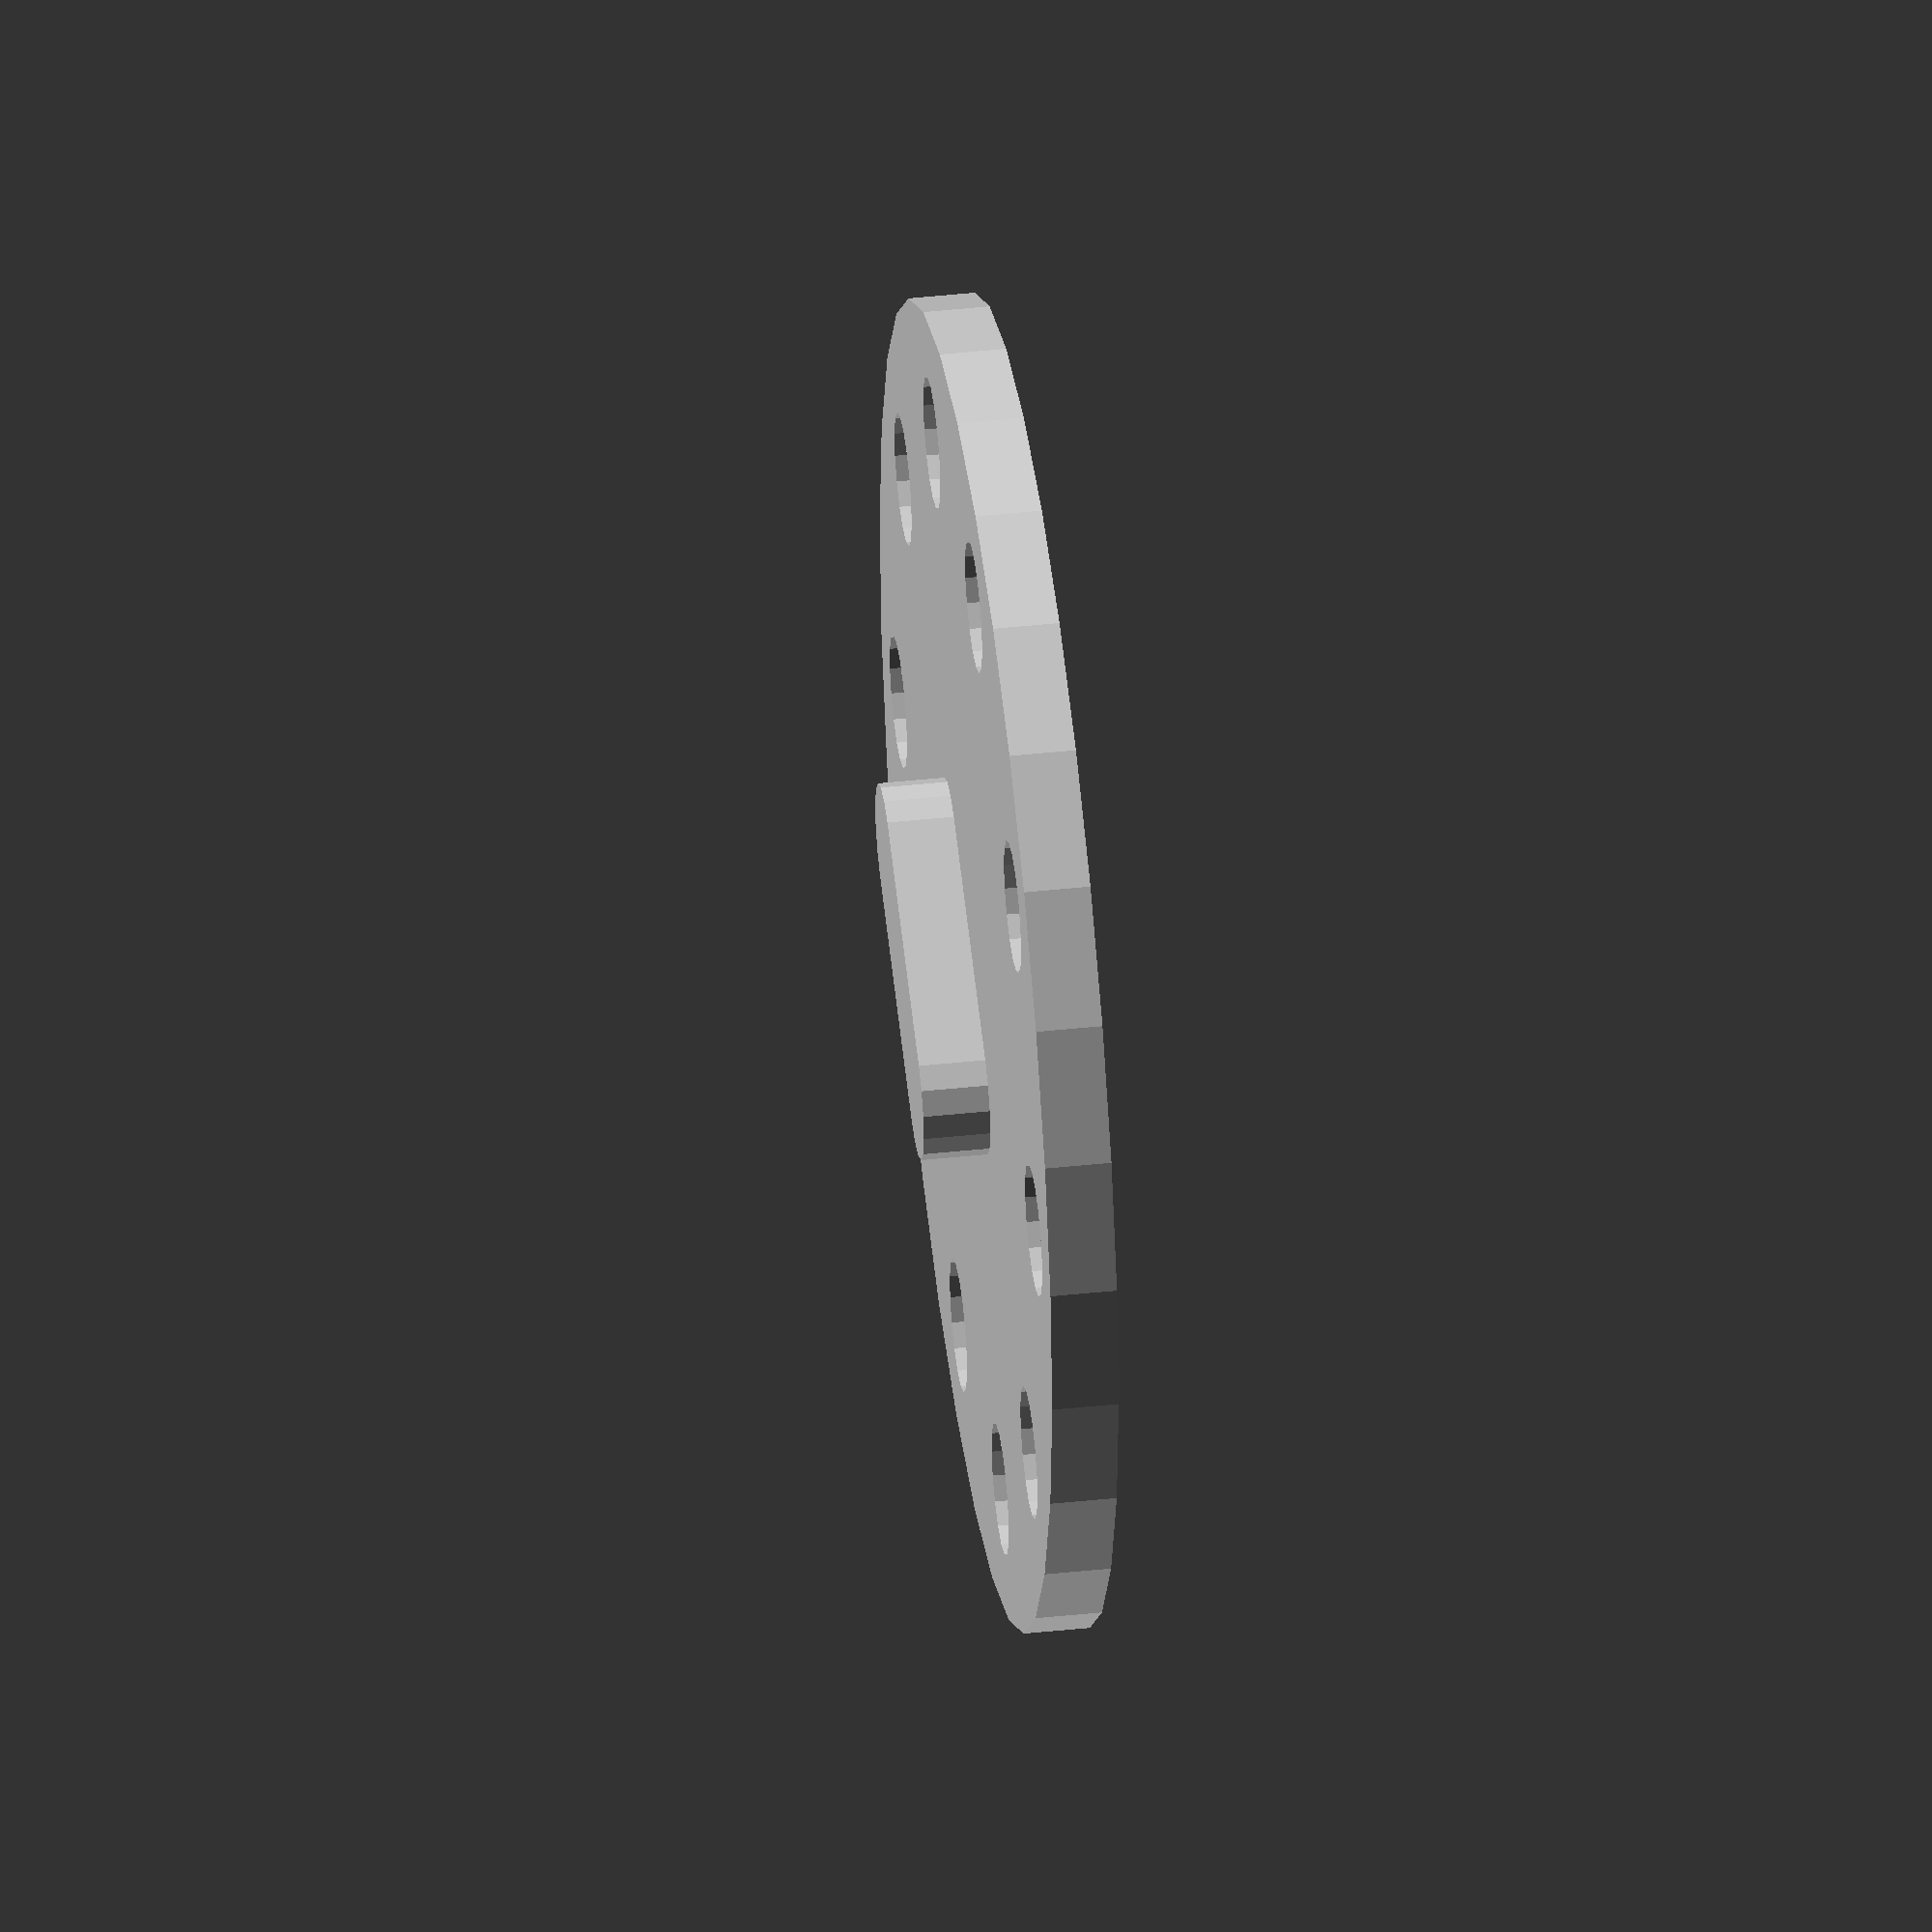
<openscad>

// An extruded pill
linear_extrude(10)
	hull() {
		translate([10, 0, 0])
			circle(r=5);

		translate([-10, 0, 0])
			circle(r=5);
	}
	
	

// An extruded pill with holes in
*linear_extrude(10)
	difference() {
		// the pill shape
		hull() {
			translate([10, 0, 0])
				circle(r=5);

			translate([-10, 0, 0])
				circle(r=5);
		}
		
		// some holes
		translate([10, 0, 0])
			circle(r=3);
			
		translate([-10, 0, 0])
			circle(r=3);
	}
	
	
// A big disc with a bunch of holes punched round the edge
linear_extrude(5)
	difference() {
		// the big circle, radius = 50mm
		circle(50);
		
		// 10 holes round the edge, formed using a for loop
		for (i=[0:9])  // the colon specifies this is a range
			rotate([0, 0, i* 360/10]) 
			translate([40, 0, 0])
			circle(5);
	}

</openscad>
<views>
elev=138.4 azim=204.3 roll=97.4 proj=o view=wireframe
</views>
